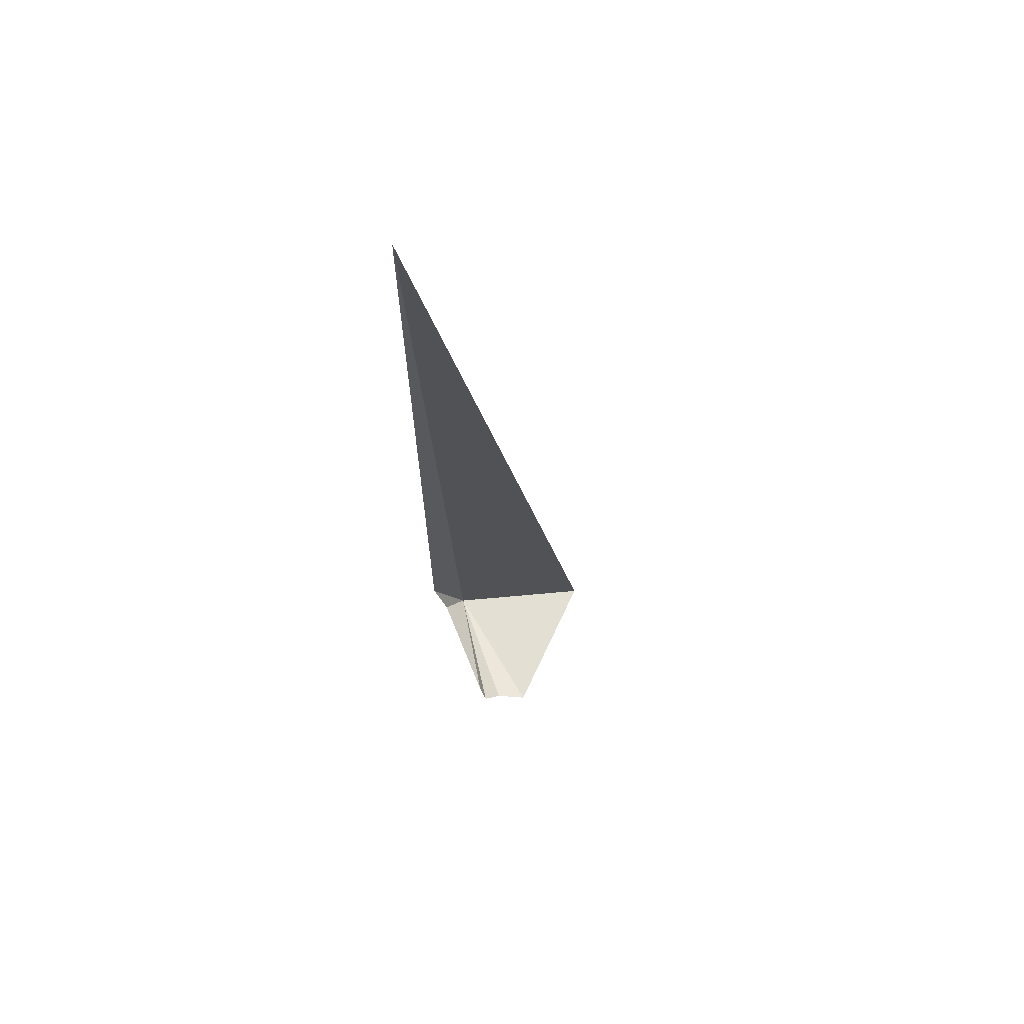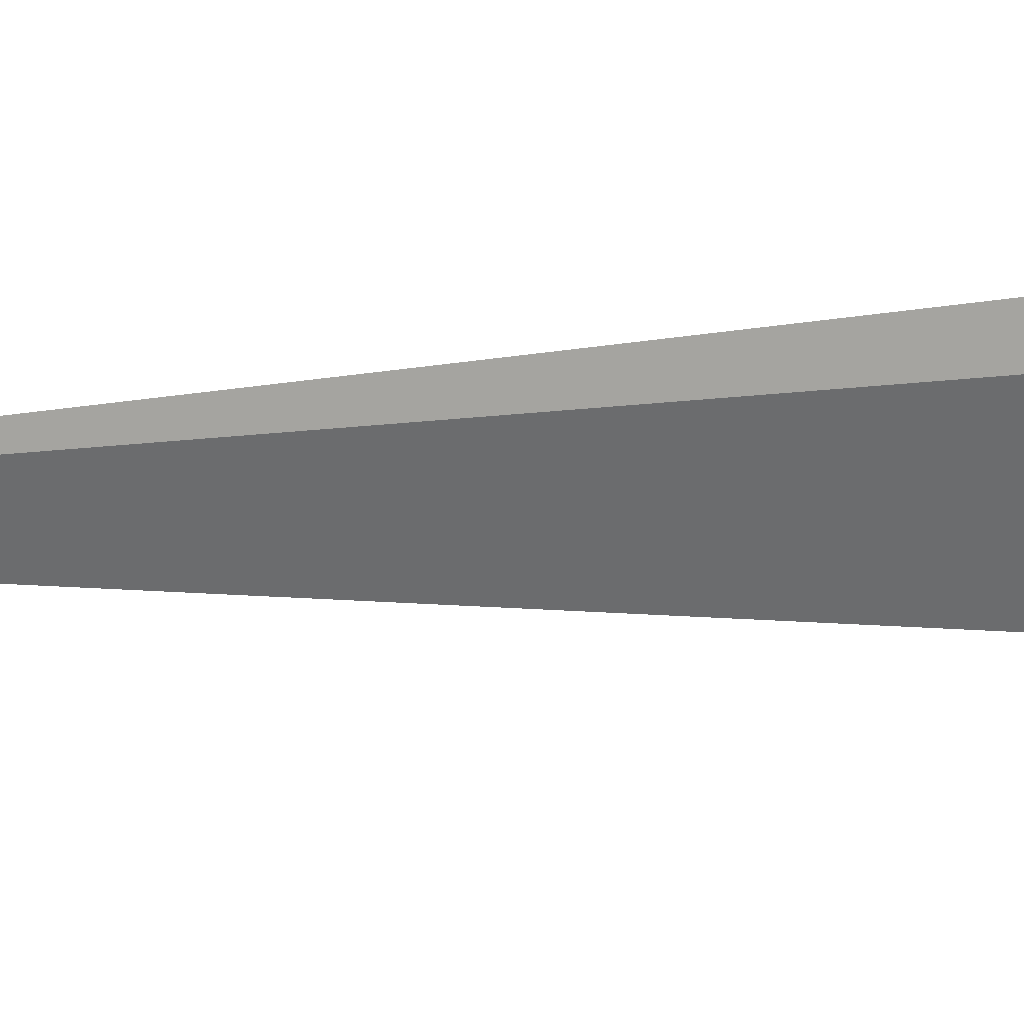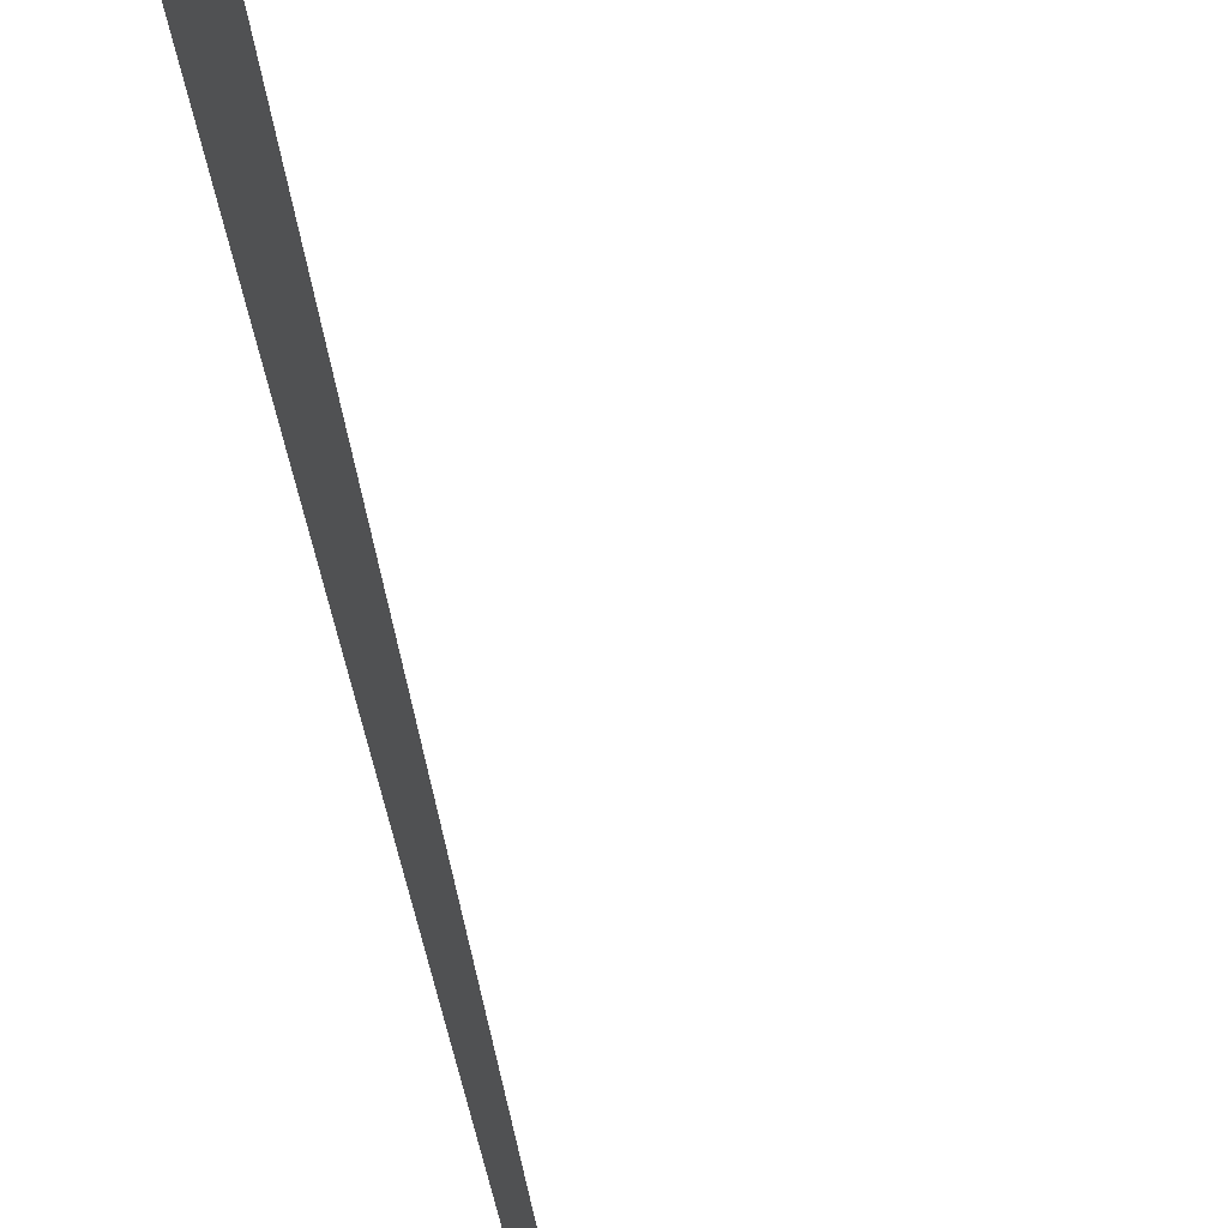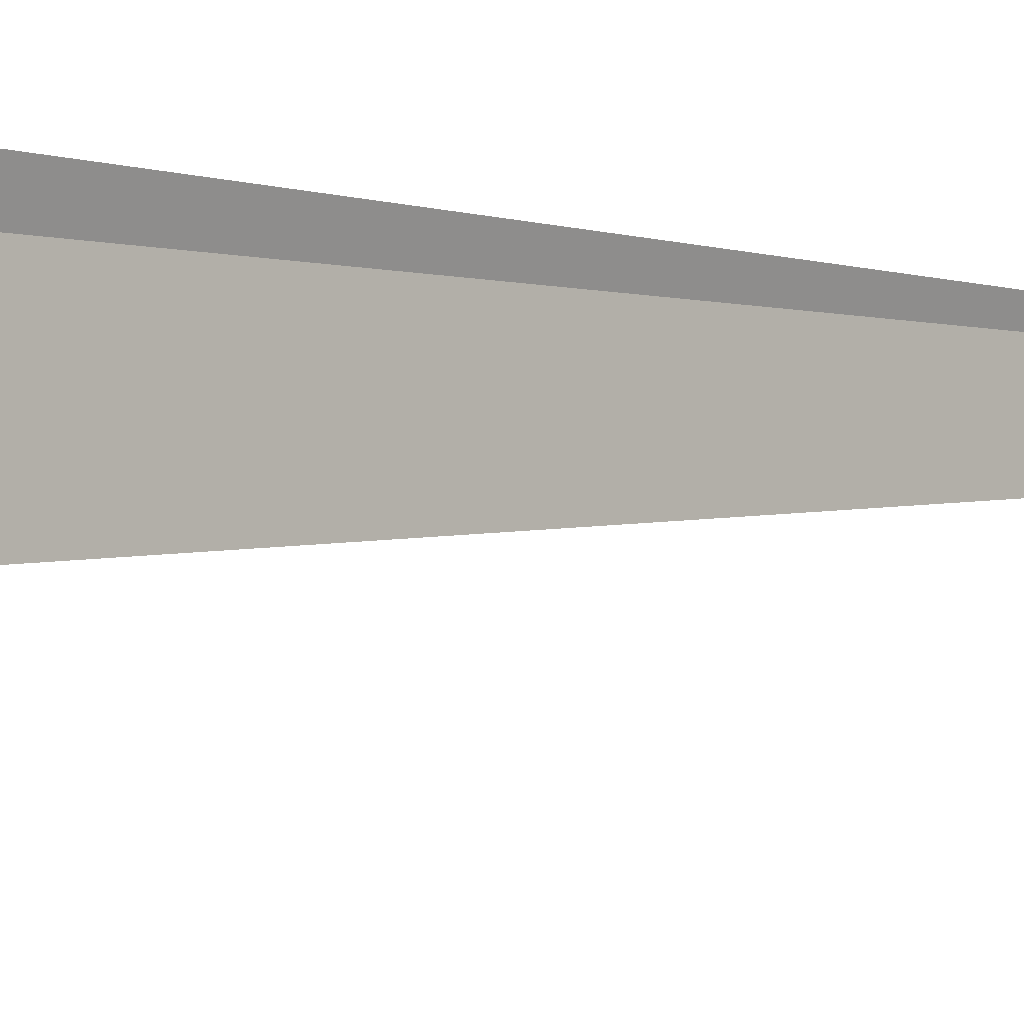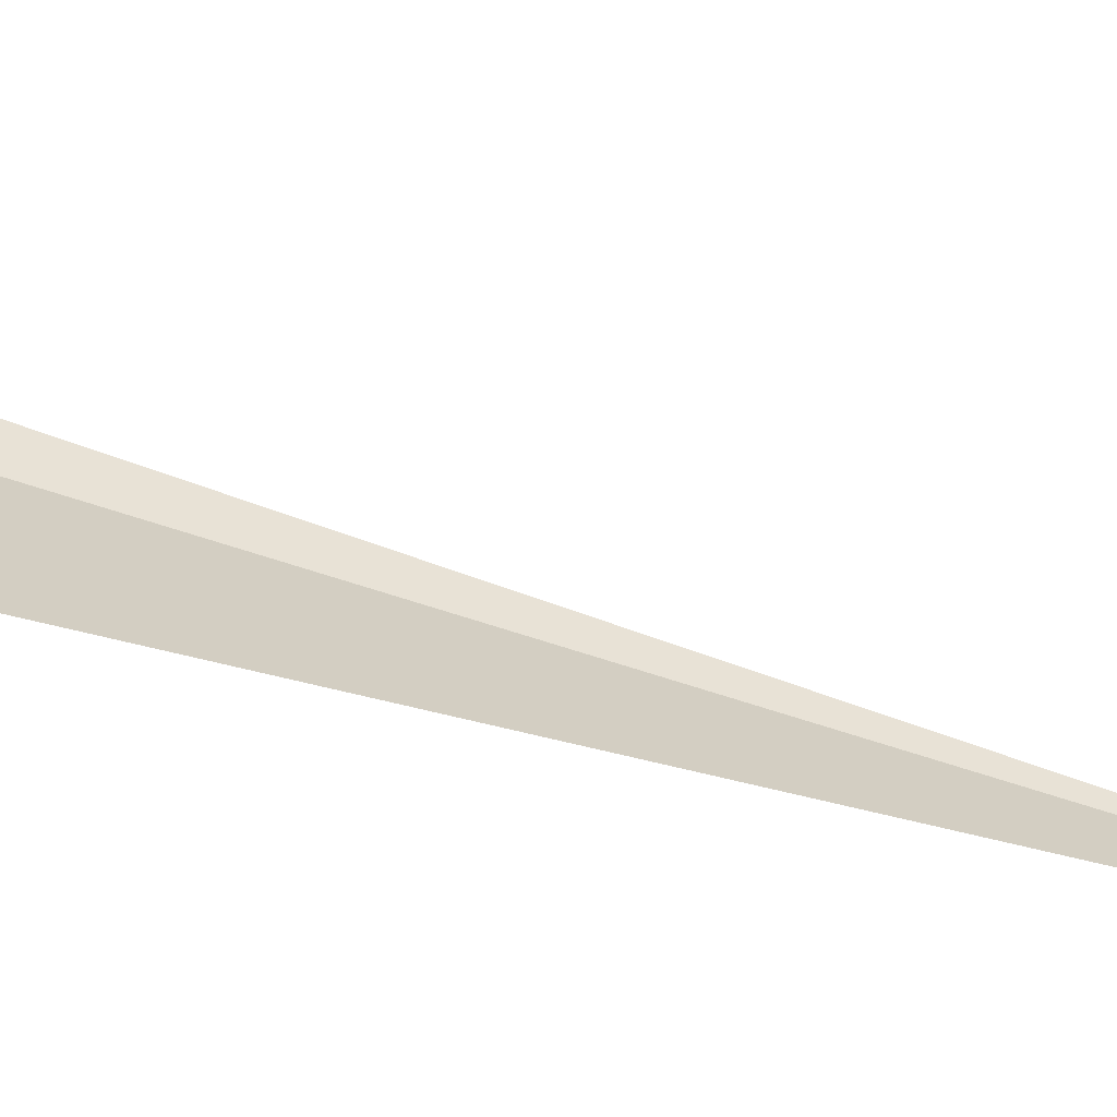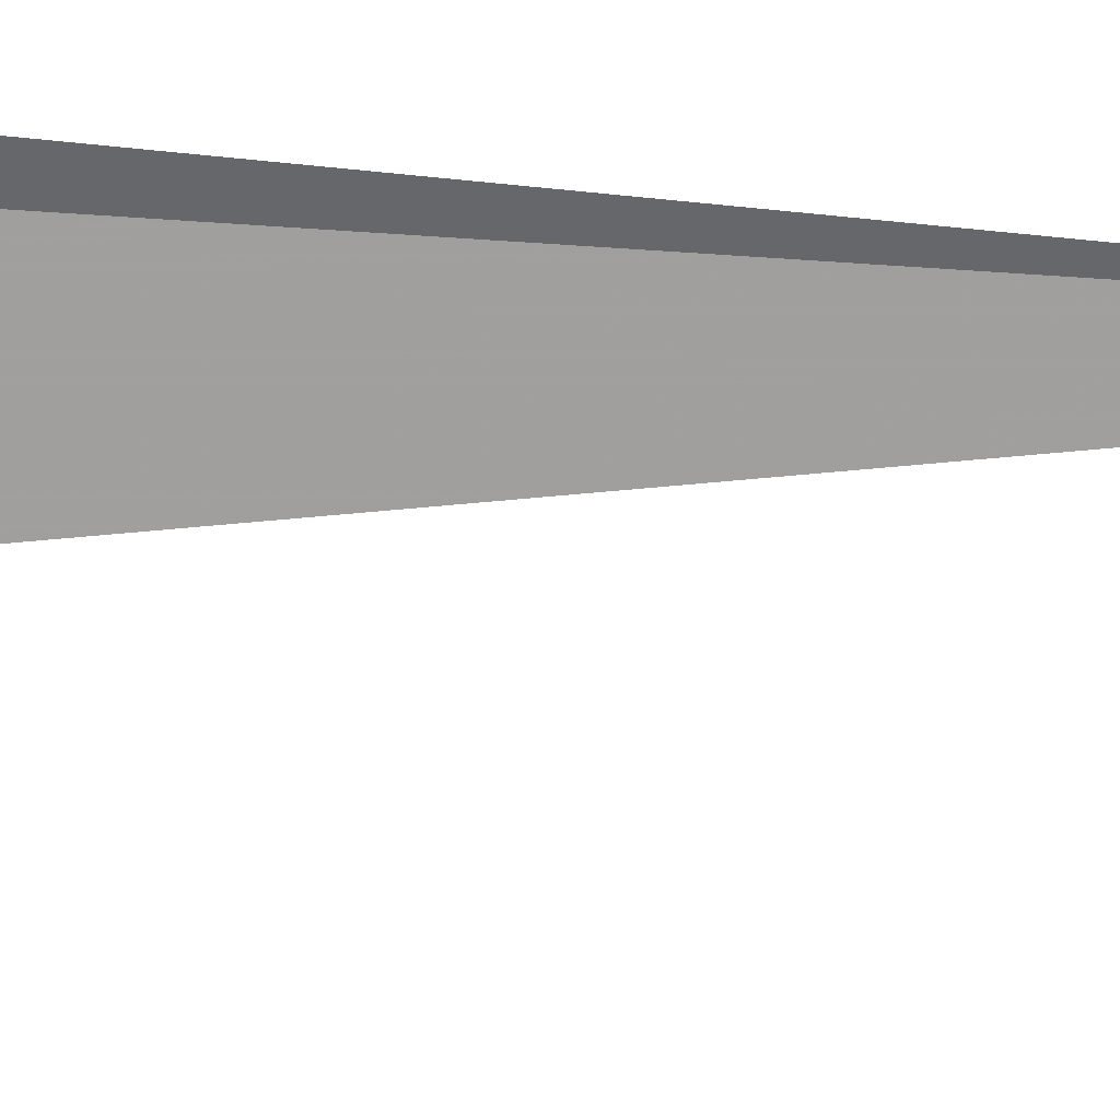
<metadata>
{"format":"obj","ext":"obj","renderer":"f3d","projection":"perspective","resolution":1024,"background":"white","views":[{"elev":72.4,"azim":-109.2,"up":"+Z"},{"elev":19.0,"azim":77.5,"up":"+Y"},{"elev":-74.9,"azim":-161.5,"up":"+Y"},{"elev":11.4,"azim":-50.1,"up":"+Y"},{"elev":-49.8,"azim":-108.4,"up":"+Y"},{"elev":33.9,"azim":-77.5,"up":"+Y"}]}
</metadata>
<code>
v 7.764 -0.5482 89.07
v 9.805 -0.142 117.2
v 7.884 0.5223 91.43
v 6.518 -4.776 89.74
v 3.006 -1.4 90.48
v 3.462 -0.03743 90.34
v 3.383 -0.5454 90.47
v 7.409 0.2206 90.27
v 3.78 0.06715 90.91
f 1 3 2
f 1 4 5
f 1 7 6
f 1 5 7
f 1 2 4
f 1 8 3
f 1 6 9
f 1 9 8

</code>
